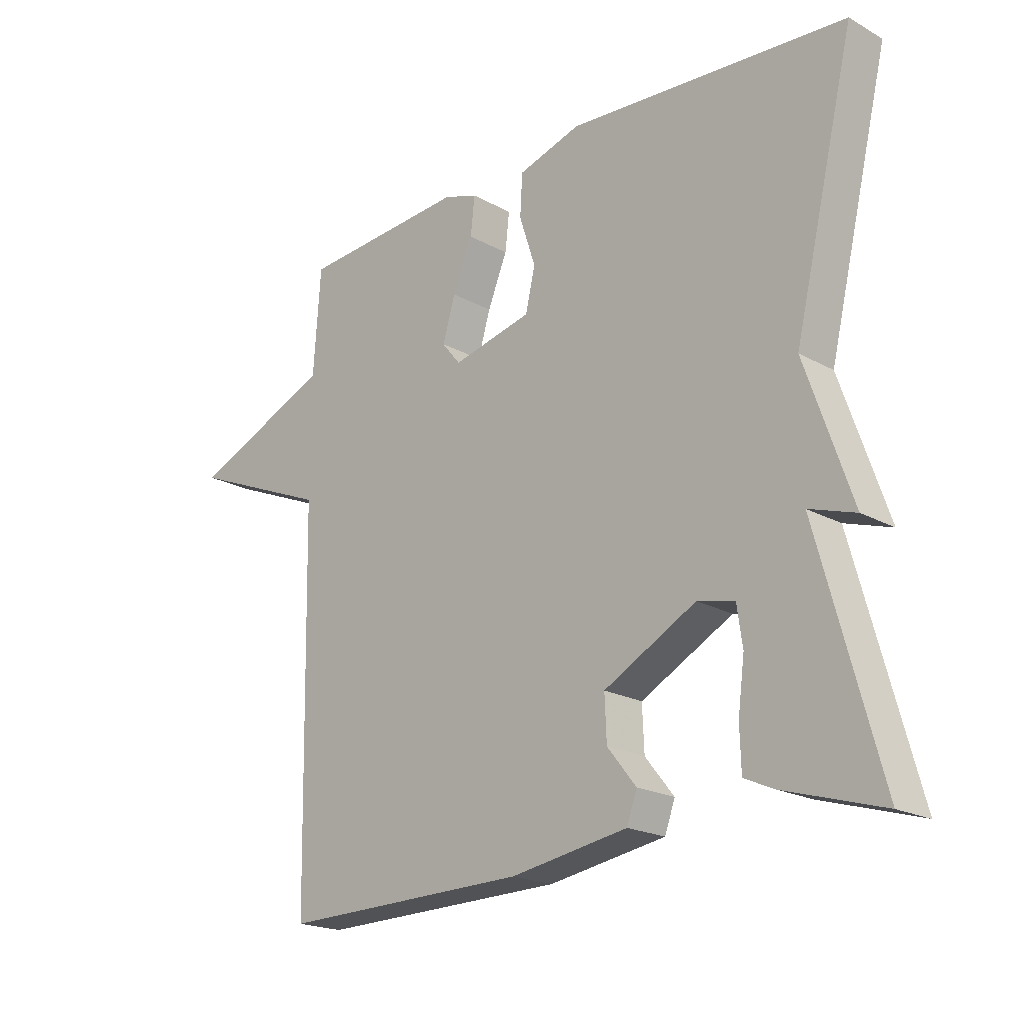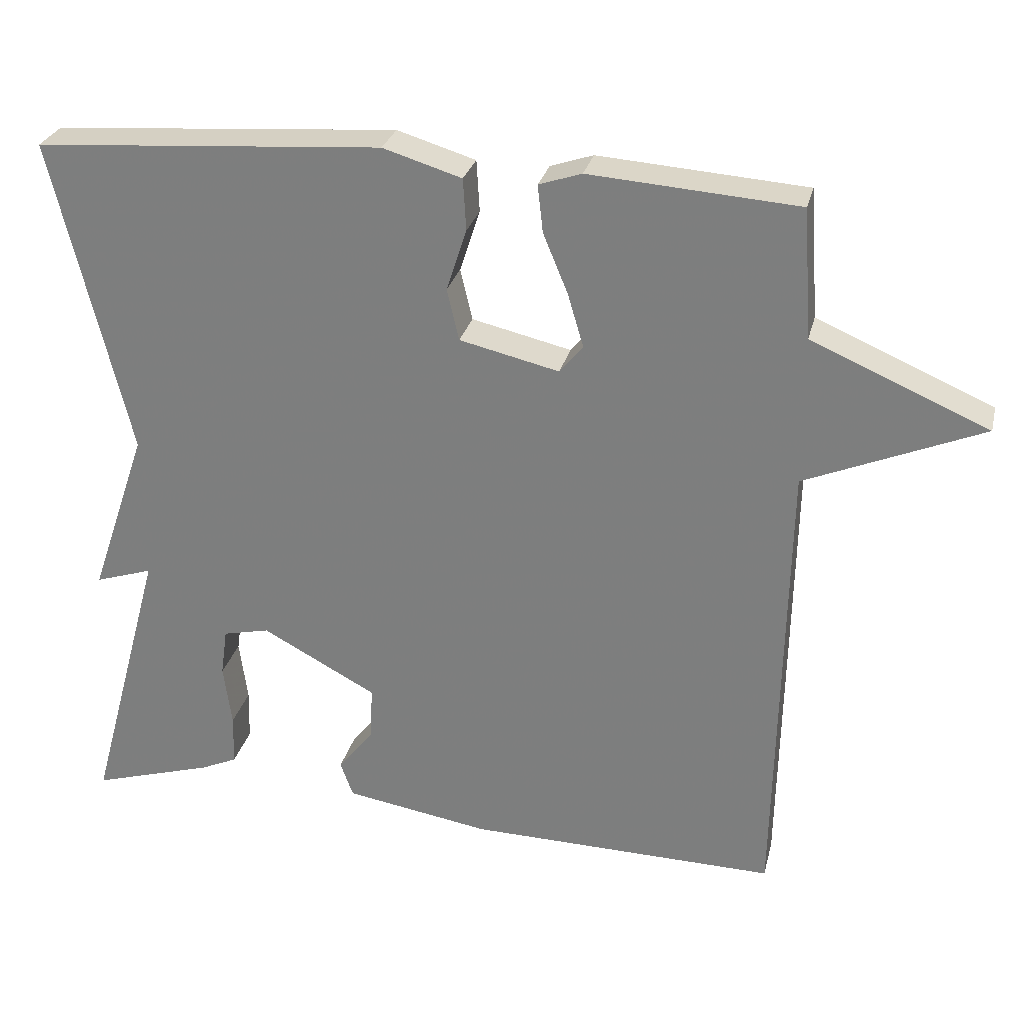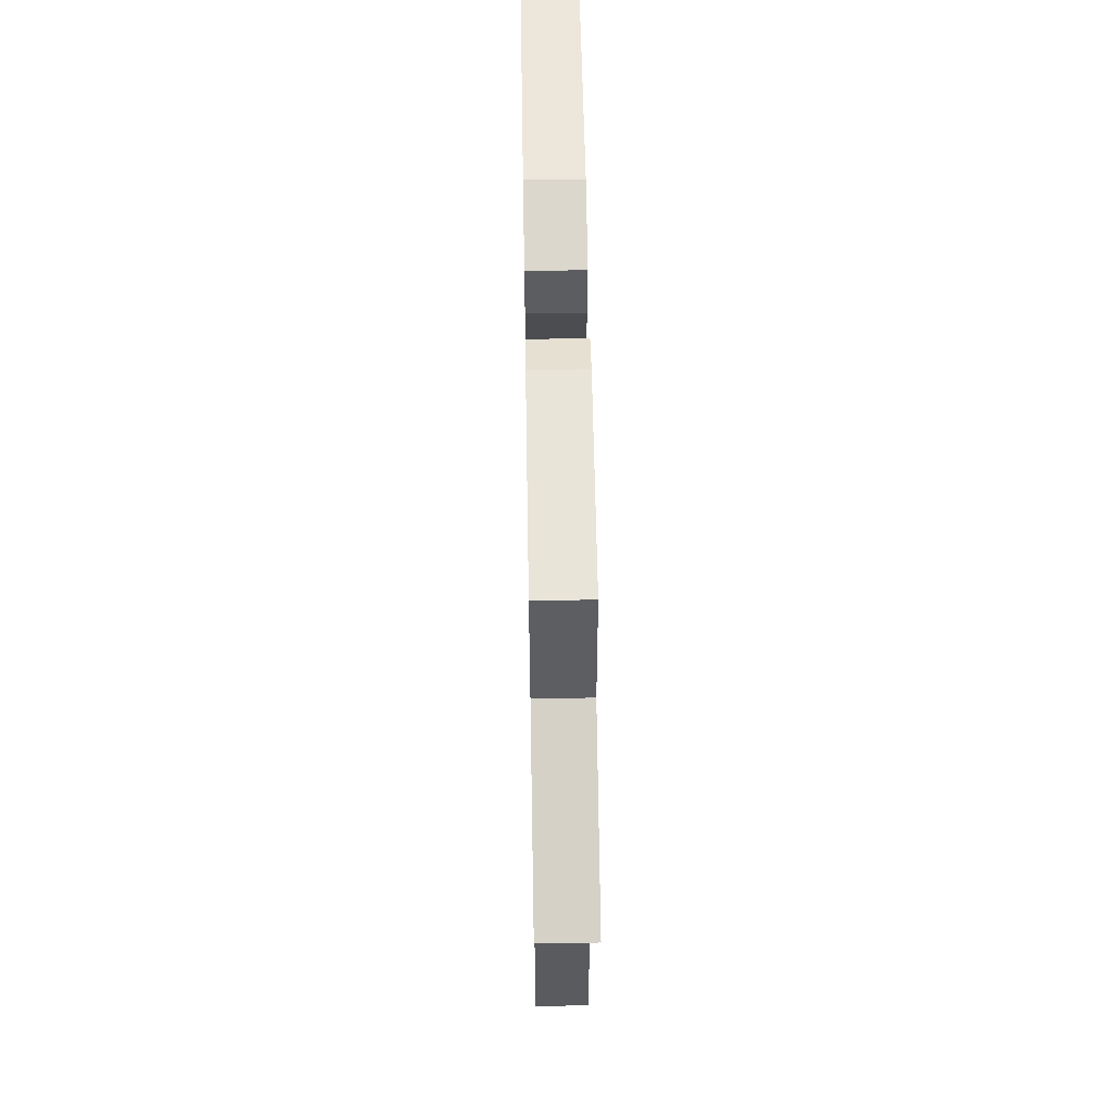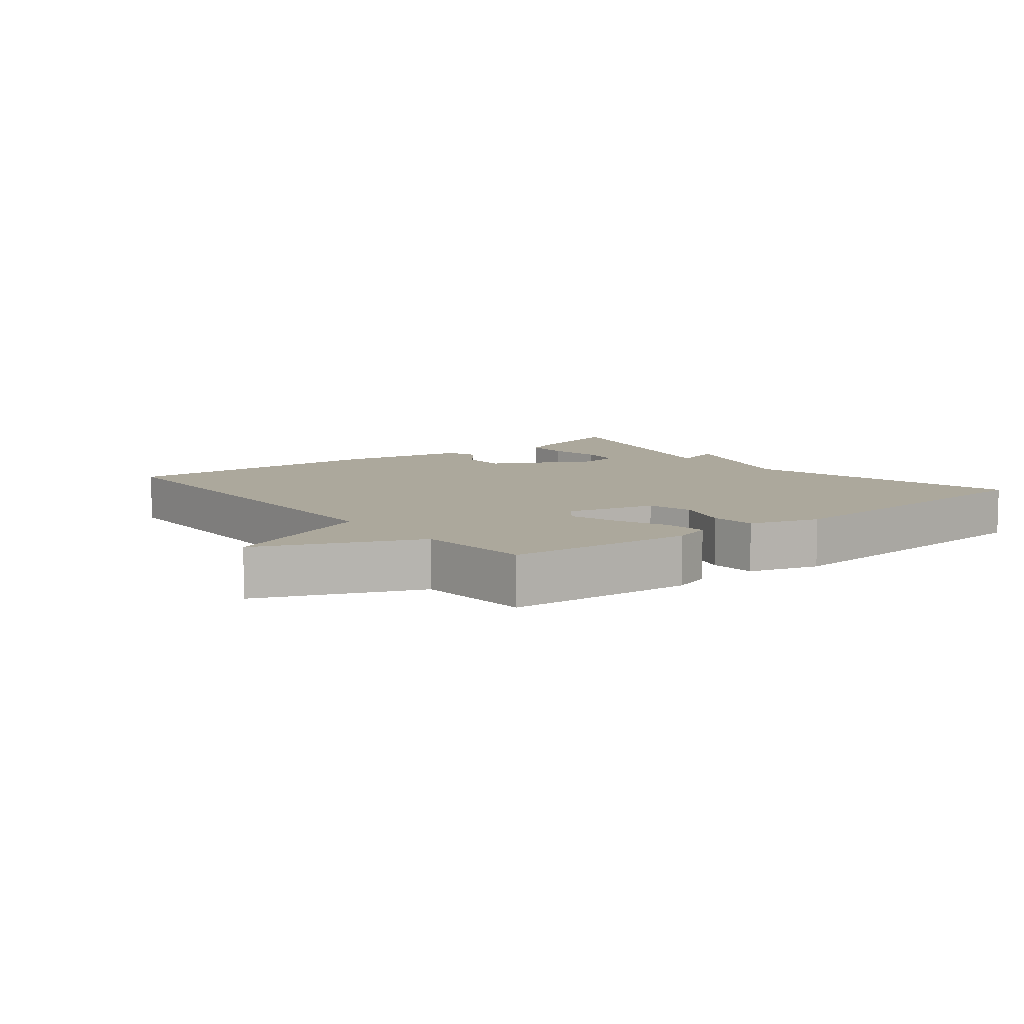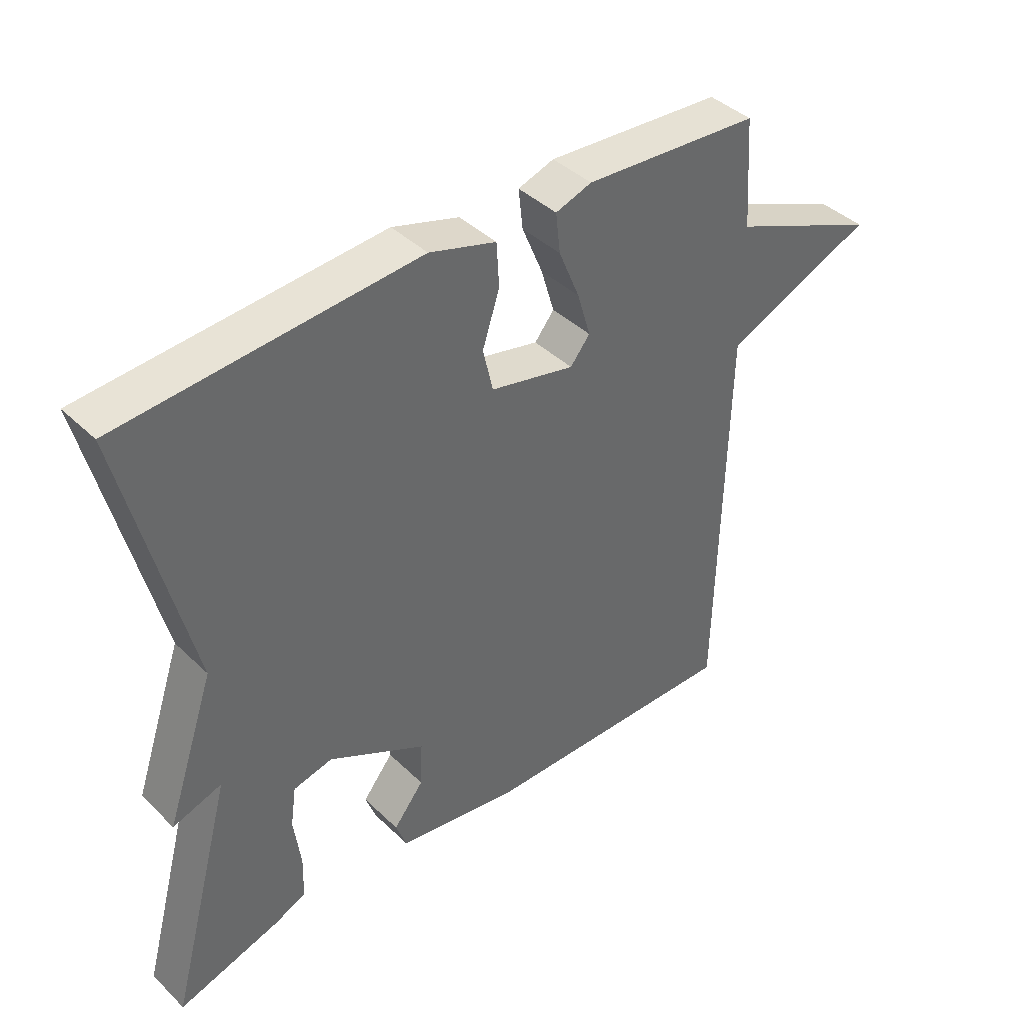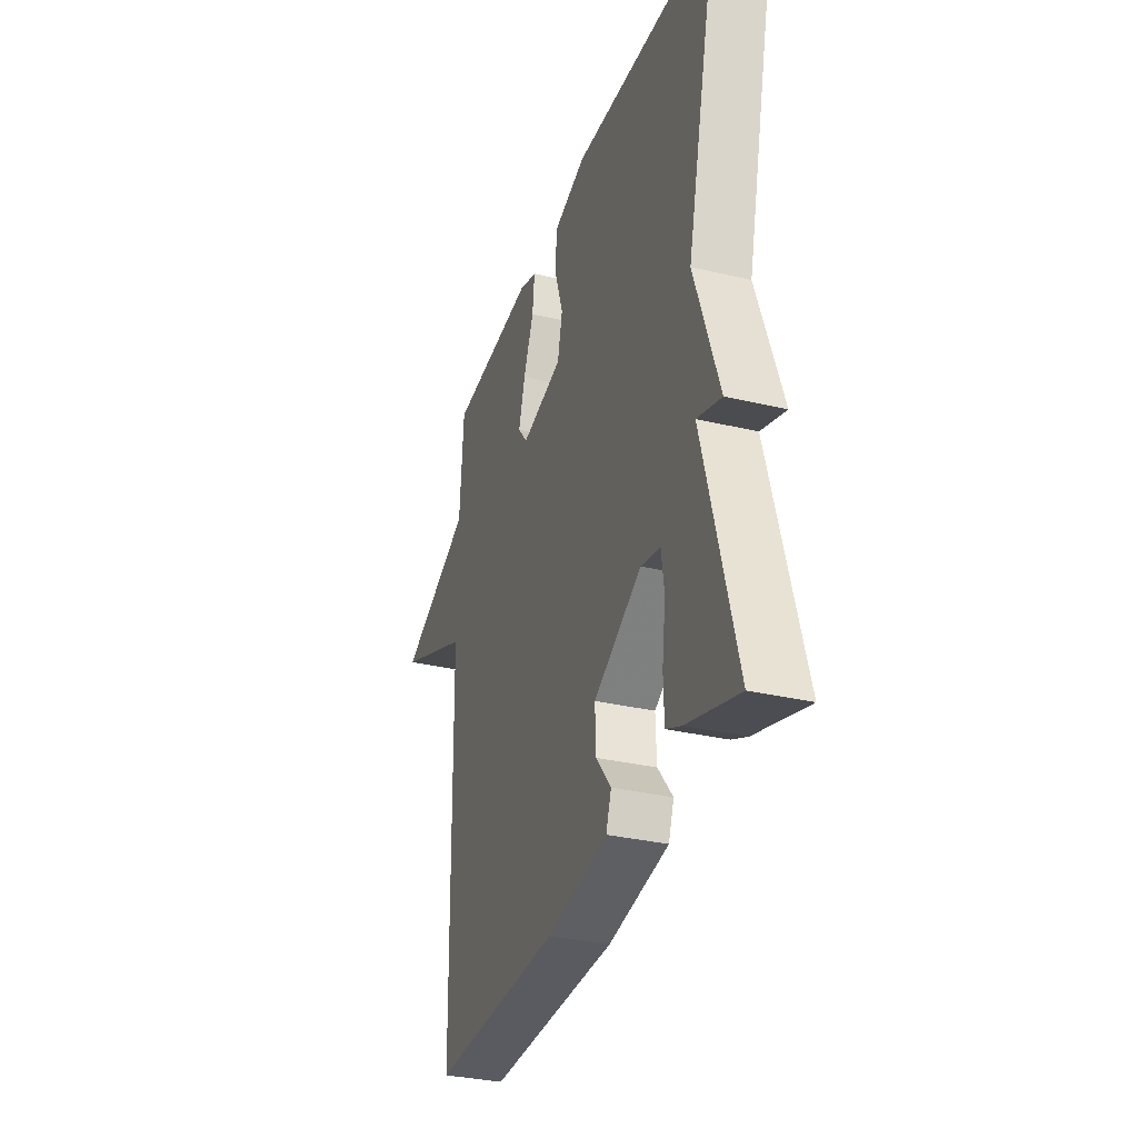
<metadata>
{"format":"obj","ext":"obj","renderer":"f3d","projection":"perspective","resolution":1024,"background":"white","views":[{"elev":-20.2,"azim":44.8,"up":"+Z"},{"elev":28.1,"azim":-166.7,"up":"+Z"},{"elev":56.2,"azim":-91.0,"up":"+Z"},{"elev":8.5,"azim":-38.4,"up":"+Y"},{"elev":41.1,"azim":139.1,"up":"+Z"},{"elev":-32.5,"azim":71.8,"up":"+Z"}]}
</metadata>
<code>
v 0.5 0.07 0.5
v 0.398 0.07 0.076
v 0.475 0.07 -0.149
v 0.398 0.07 -0.124
v 0.5 0.07 -0.5
v 0.337 0.07 -0.451
v 0.288 0.07 -0.429
v 0.286 0.07 -0.36
v 0.297 0.07 -0.277
v 0.288 0.07 -0.213
v 0.226 0.07 -0.199
v 0.073 0.07 -0.281
v 0.076 0.07 -0.353
v 0.124 0.07 -0.413
v 0.107 0.07 -0.46
v -0.087 0.07 -0.492
v -0.5 0.07 -0.5
v -0.512 0.07 0.127
v -0.748 0.07 0.226
v -0.512 0.07 0.327
v -0.5 0.07 0.5
v -0.222 0.07 0.52
v -0.165 0.07 0.501
v -0.172 0.07 0.438
v -0.205 0.07 0.358
v -0.226 0.07 0.287
v -0.195 0.07 0.249
v -0.062 0.07 0.28
v -0.046 0.07 0.349
v -0.073 0.07 0.432
v -0.069 0.07 0.501
v 0.036 0.07 0.533
v 0.5 0 0.5
v 0.398 0 0.076
v 0.475 0 -0.149
v 0.398 0 -0.124
v 0.5 0 -0.5
v 0.337 0 -0.451
v 0.288 0 -0.429
v 0.286 0 -0.36
v 0.297 0 -0.277
v 0.288 0 -0.213
v 0.226 0 -0.199
v 0.073 0 -0.281
v 0.076 0 -0.353
v 0.124 0 -0.413
v 0.107 0 -0.46
v -0.087 0 -0.492
v -0.5 0 -0.5
v -0.512 0 0.127
v -0.748 0 0.226
v -0.512 0 0.327
v -0.5 0 0.5
v -0.222 0 0.52
v -0.165 0 0.501
v -0.172 0 0.438
v -0.205 0 0.358
v -0.226 0 0.287
v -0.195 0 0.249
v -0.062 0 0.28
v -0.046 0 0.349
v -0.073 0 0.432
v -0.069 0 0.501
v 0.036 0 0.533
f 32 1 2
f 31 32 2
f 30 31 2
f 29 30 2
f 2 3 4
f 29 2 4
f 28 29 4
f 27 28 4
f 23 24 25
f 22 23 25
f 21 22 25
f 20 21 25
f 20 25 26
f 19 20 26
f 18 19 26
f 16 17 18
f 15 16 18
f 14 15 18
f 13 14 18
f 18 26 27
f 13 18 27
f 12 13 27
f 7 8 9
f 6 7 9
f 5 6 9
f 4 5 9
f 4 9 10
f 27 4 10 11
f 11 12 27
f 34 33 64
f 34 64 63
f 34 63 62
f 34 62 61
f 36 35 34
f 36 34 61
f 36 61 60
f 36 60 59
f 57 56 55
f 57 55 54
f 57 54 53
f 57 53 52
f 58 57 52
f 58 52 51
f 58 51 50
f 50 49 48
f 50 48 47
f 50 47 46
f 50 46 45
f 59 58 50
f 59 50 45
f 59 45 44
f 41 40 39
f 41 39 38
f 41 38 37
f 41 37 36
f 42 41 36
f 43 42 36 59
f 59 44 43
f 1 33 34 2
f 2 34 35 3
f 3 35 36 4
f 4 36 37 5
f 5 37 38 6
f 6 38 39 7
f 7 39 40 8
f 8 40 41 9
f 9 41 42 10
f 10 42 43 11
f 11 43 44 12
f 12 44 45 13
f 13 45 46 14
f 14 46 47 15
f 15 47 48 16
f 16 48 49 17
f 17 49 50 18
f 18 50 51 19
f 19 51 52 20
f 20 52 53 21
f 21 53 54 22
f 22 54 55 23
f 23 55 56 24
f 24 56 57 25
f 25 57 58 26
f 26 58 59 27
f 27 59 60 28
f 28 60 61 29
f 29 61 62 30
f 30 62 63 31
f 31 63 64 32
f 32 64 33 1

</code>
